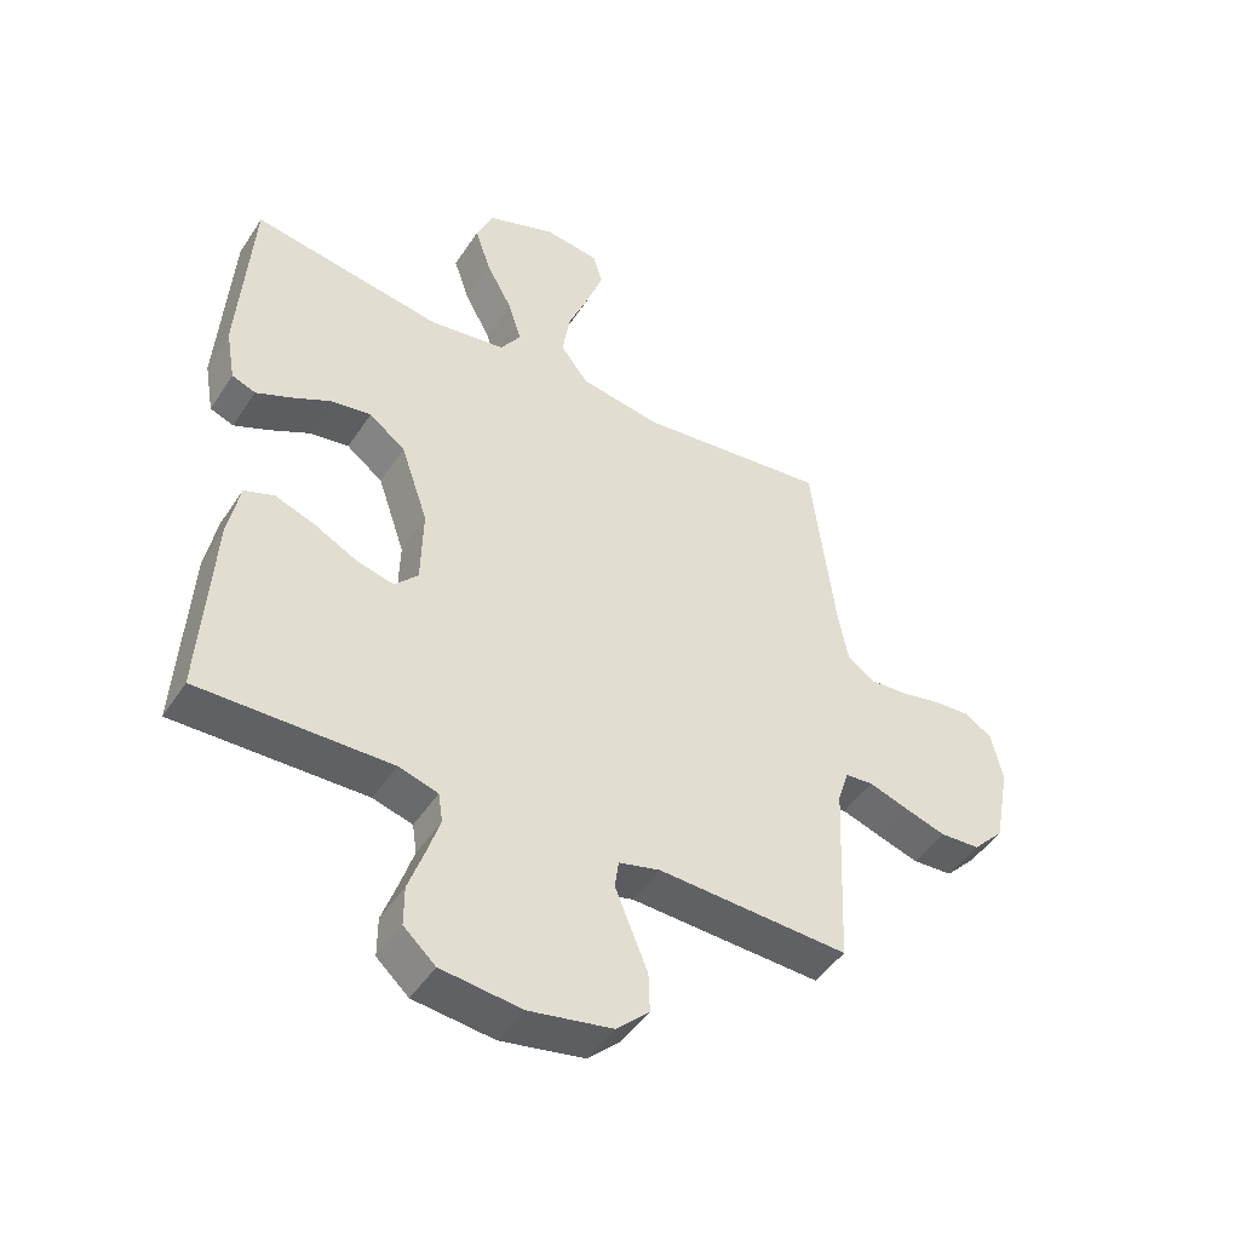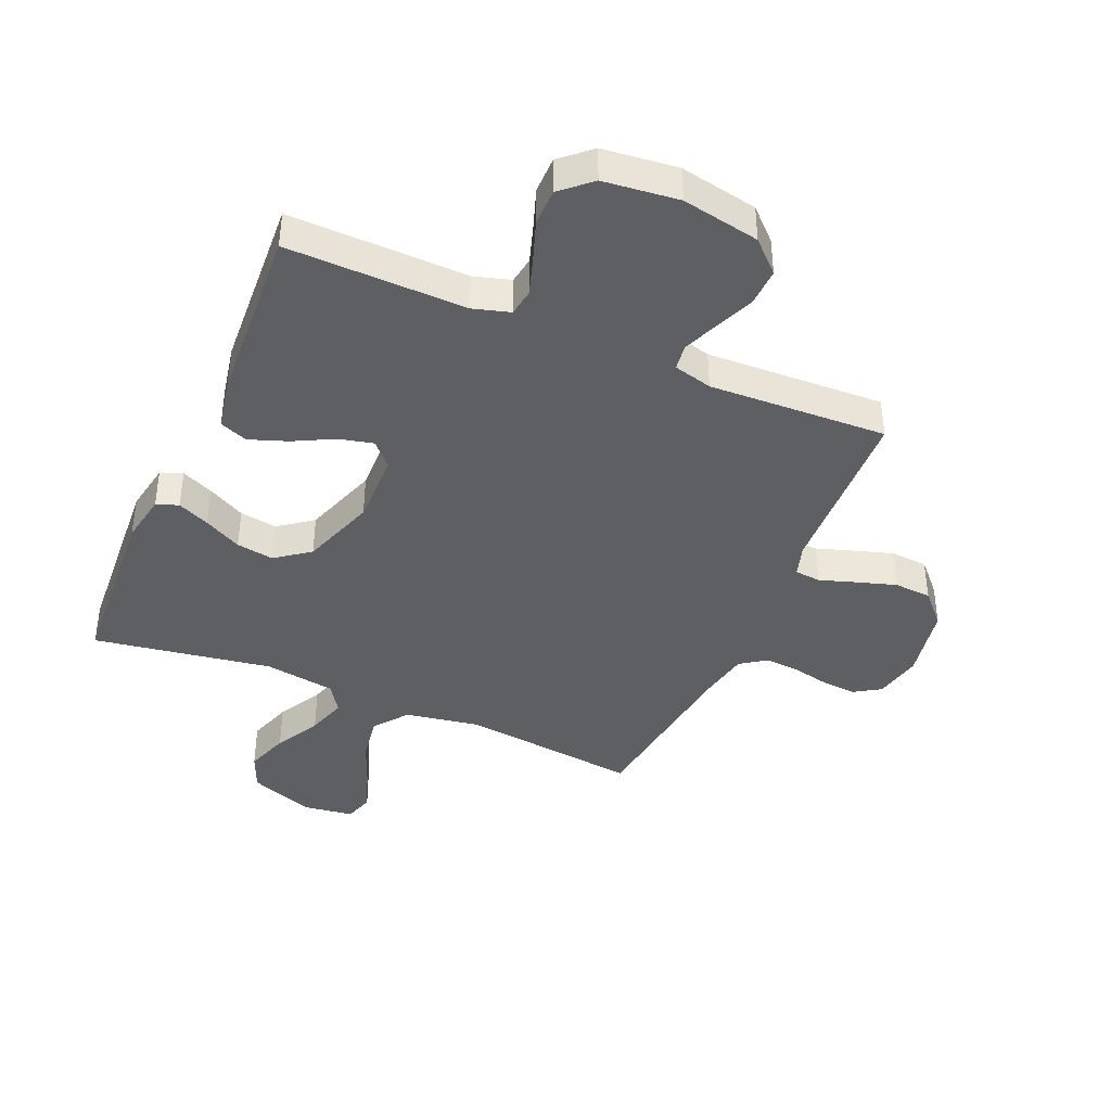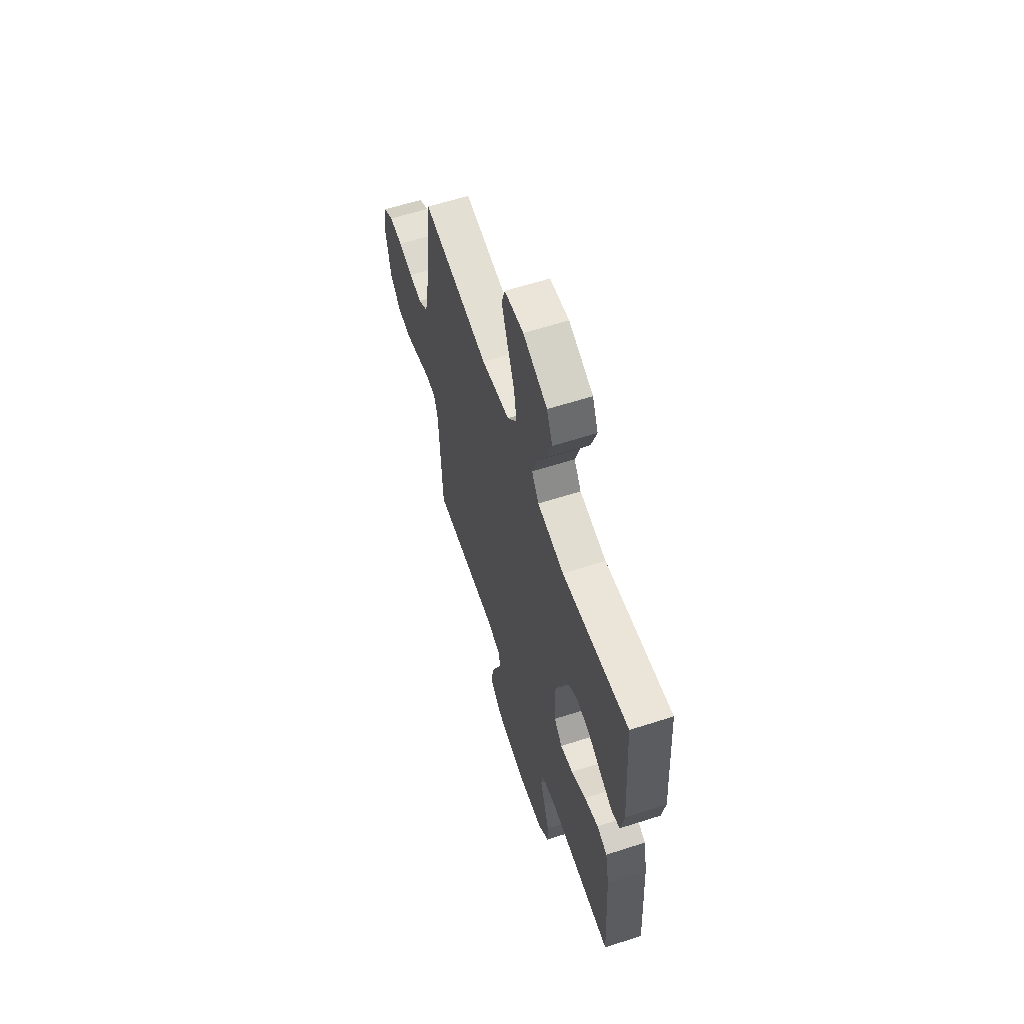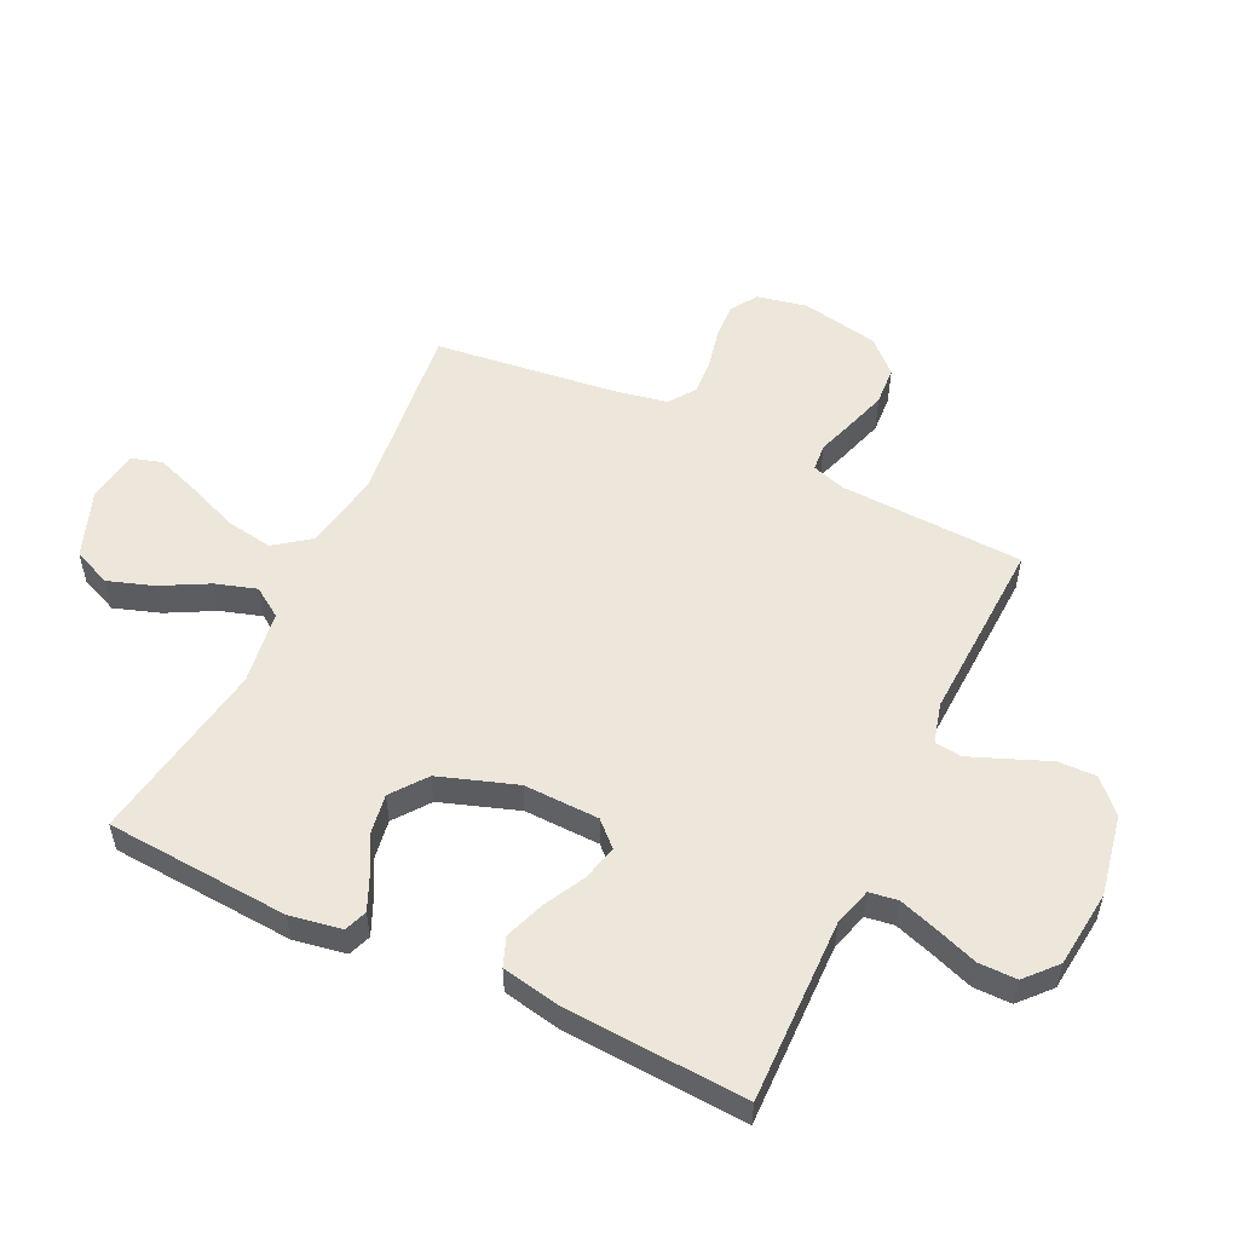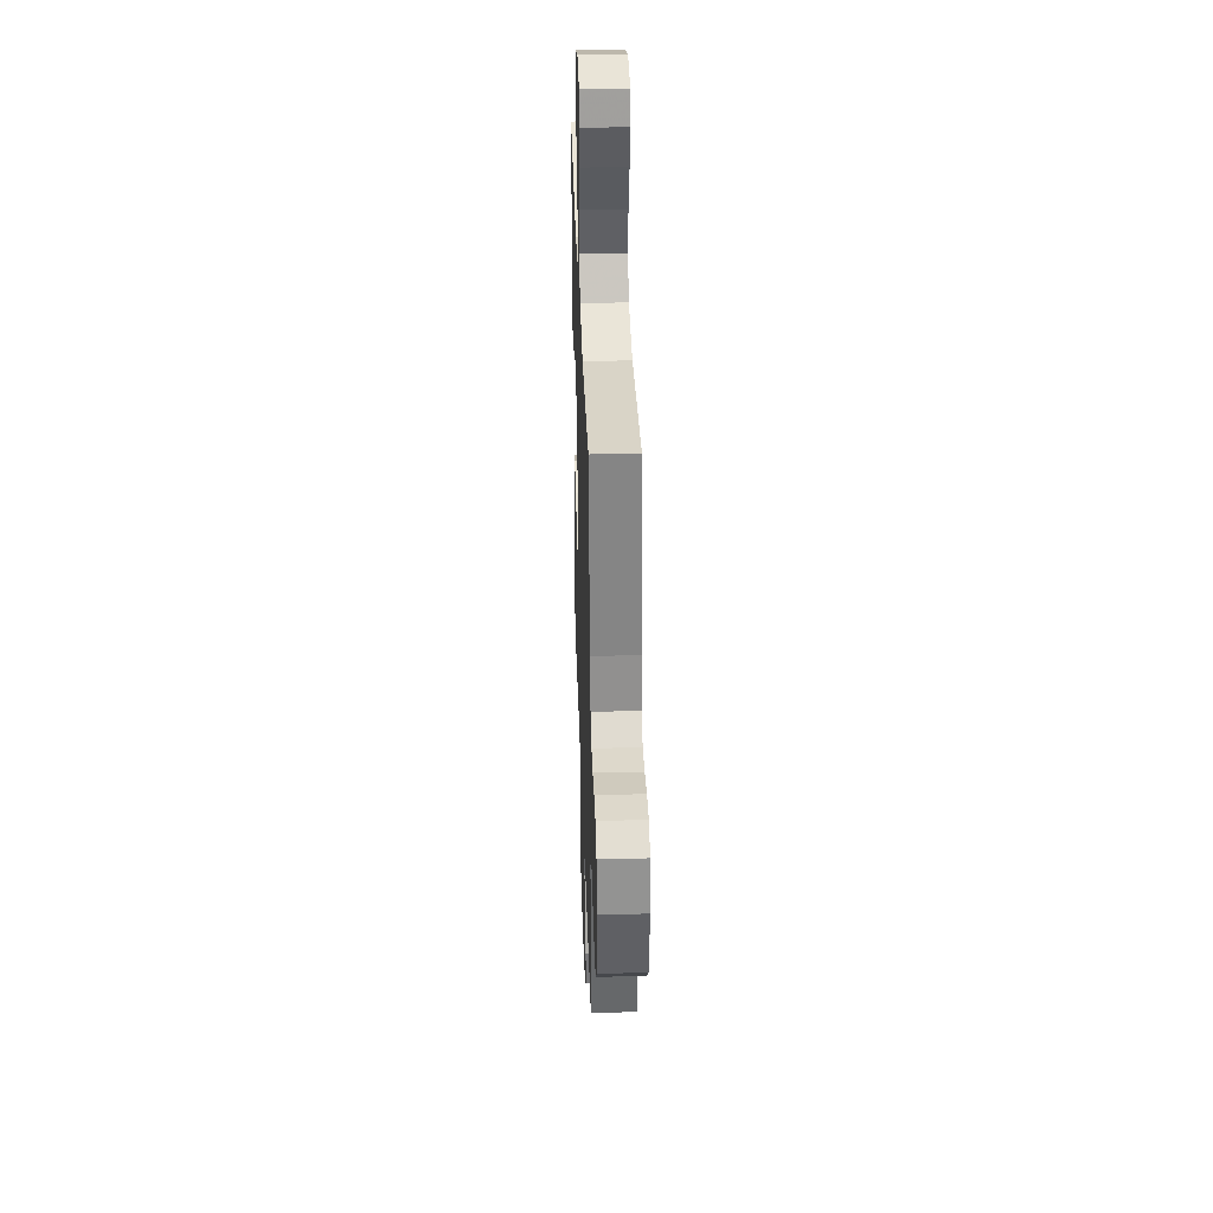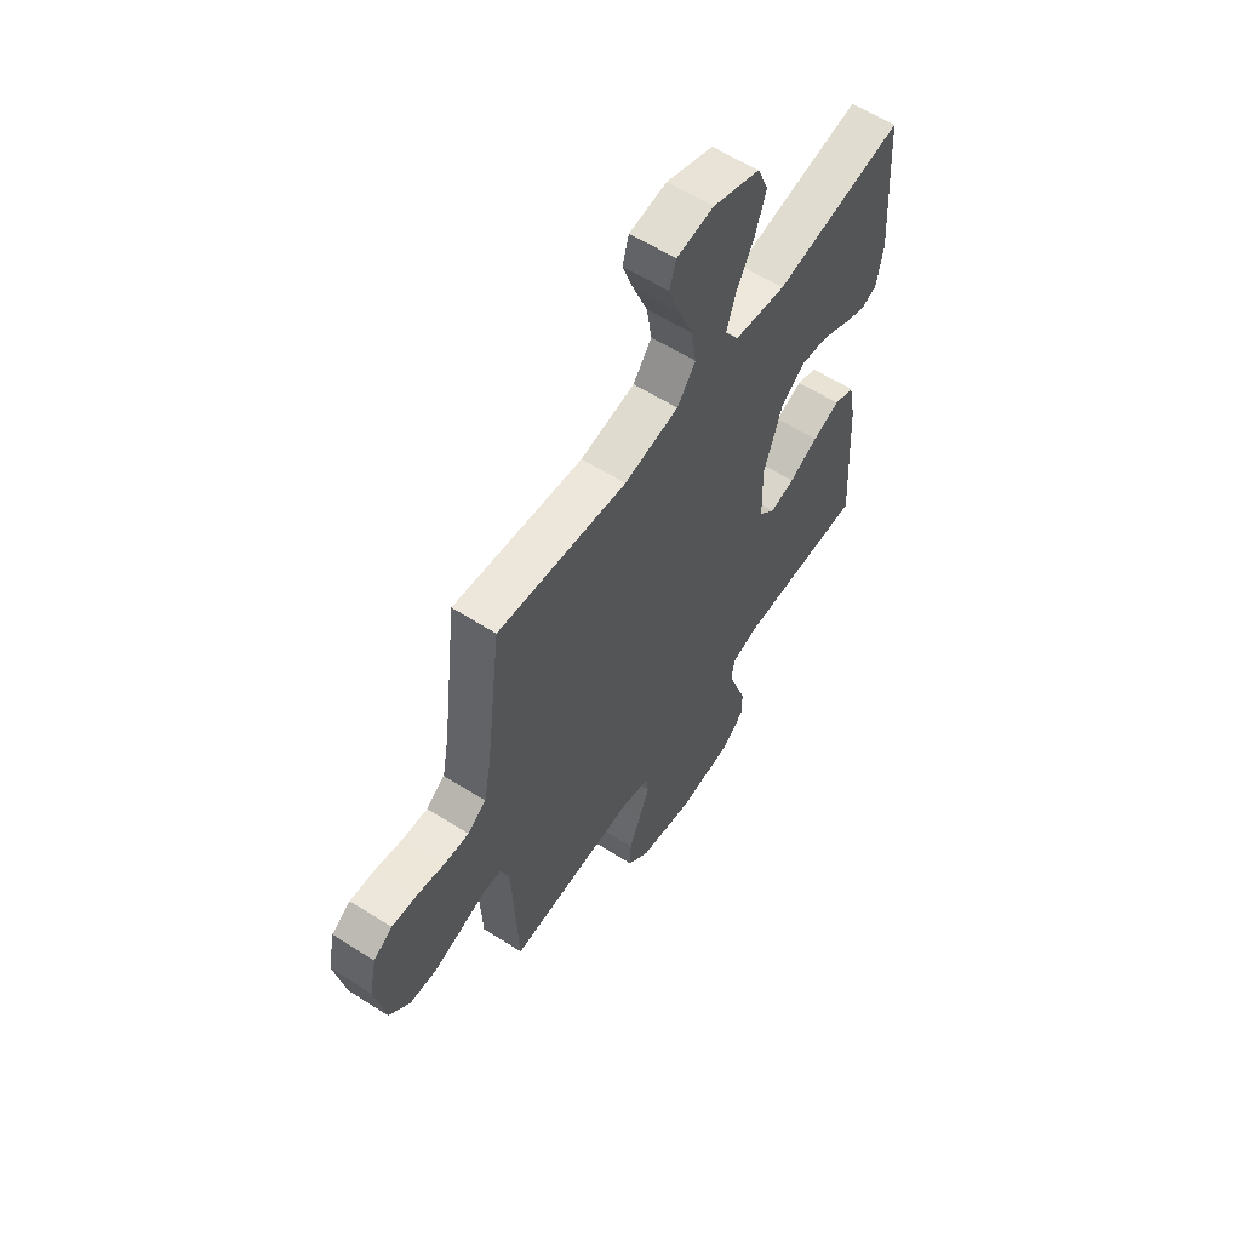
<metadata>
{"format":"obj","ext":"obj","renderer":"f3d","projection":"perspective","resolution":1024,"background":"white","views":[{"elev":-46.8,"azim":148.5,"up":"+Z"},{"elev":-40.4,"azim":156.6,"up":"+Y"},{"elev":61.0,"azim":71.8,"up":"+Z"},{"elev":54.1,"azim":115.6,"up":"+Y"},{"elev":35.4,"azim":-91.9,"up":"+Z"},{"elev":59.6,"azim":-56.8,"up":"+Z"}]}
</metadata>
<code>
v 0.5 0.07 0.5
v 0.52 0.07 0.2
v 0.505 0.07 0.116
v 0.468 0.07 0.102
v 0.414 0.07 0.126
v 0.351 0.07 0.159
v 0.288 0.07 0.169
v 0.231 0.07 0.126
v 0.188 0.07 0
v 0.191 0.07 -0.123
v 0.228 0.07 -0.162
v 0.286 0.07 -0.148
v 0.353 0.07 -0.113
v 0.417 0.07 -0.09
v 0.464 0.07 -0.108
v 0.482 0.07 -0.2
v 0.5 0.07 -0.5
v 0.2 0.07 -0.494
v 0.138 0.07 -0.512
v 0.131 0.07 -0.558
v 0.152 0.07 -0.622
v 0.176 0.07 -0.69
v 0.176 0.07 -0.752
v 0.126 0.07 -0.797
v 0 0.07 -0.811
v -0.131 0.07 -0.786
v -0.182 0.07 -0.737
v -0.18 0.07 -0.674
v -0.153 0.07 -0.608
v -0.129 0.07 -0.548
v -0.135 0.07 -0.504
v -0.2 0.07 -0.487
v -0.5 0.07 -0.5
v -0.513 0.07 -0.2
v -0.53 0.07 -0.146
v -0.574 0.07 -0.142
v -0.634 0.07 -0.162
v -0.701 0.07 -0.183
v -0.764 0.07 -0.179
v -0.813 0.07 -0.127
v -0.837 0.07 0
v -0.82 0.07 0.081
v -0.776 0.07 0.109
v -0.718 0.07 0.105
v -0.654 0.07 0.091
v -0.596 0.07 0.087
v -0.553 0.07 0.117
v -0.537 0.07 0.2
v -0.5 0.07 0.5
v -0.2 0.07 0.465
v -0.073 0.07 0.487
v -0.03 0.07 0.544
v -0.042 0.07 0.62
v -0.075 0.07 0.702
v -0.101 0.07 0.775
v -0.086 0.07 0.825
v 0 0.07 0.837
v 0.109 0.07 0.796
v 0.135 0.07 0.734
v 0.11 0.07 0.66
v 0.069 0.07 0.584
v 0.048 0.07 0.517
v 0.08 0.07 0.469
v 0.2 0.07 0.451
v 0.5 0 0.5
v 0.52 0 0.2
v 0.505 0 0.116
v 0.468 0 0.102
v 0.414 0 0.126
v 0.351 0 0.159
v 0.288 0 0.169
v 0.231 0 0.126
v 0.188 0 0
v 0.191 0 -0.123
v 0.228 0 -0.162
v 0.286 0 -0.148
v 0.353 0 -0.113
v 0.417 0 -0.09
v 0.464 0 -0.108
v 0.482 0 -0.2
v 0.5 0 -0.5
v 0.2 0 -0.494
v 0.138 0 -0.512
v 0.131 0 -0.558
v 0.152 0 -0.622
v 0.176 0 -0.69
v 0.176 0 -0.752
v 0.126 0 -0.797
v 0 0 -0.811
v -0.131 0 -0.786
v -0.182 0 -0.737
v -0.18 0 -0.674
v -0.153 0 -0.608
v -0.129 0 -0.548
v -0.135 0 -0.504
v -0.2 0 -0.487
v -0.5 0 -0.5
v -0.513 0 -0.2
v -0.53 0 -0.146
v -0.574 0 -0.142
v -0.634 0 -0.162
v -0.701 0 -0.183
v -0.764 0 -0.179
v -0.813 0 -0.127
v -0.837 0 0
v -0.82 0 0.081
v -0.776 0 0.109
v -0.718 0 0.105
v -0.654 0 0.091
v -0.596 0 0.087
v -0.553 0 0.117
v -0.537 0 0.2
v -0.5 0 0.5
v -0.2 0 0.465
v -0.073 0 0.487
v -0.03 0 0.544
v -0.042 0 0.62
v -0.075 0 0.702
v -0.101 0 0.775
v -0.086 0 0.825
v 0 0 0.837
v 0.109 0 0.796
v 0.135 0 0.734
v 0.11 0 0.66
v 0.069 0 0.584
v 0.048 0 0.517
v 0.08 0 0.469
v 0.2 0 0.451
f 59 60 61
f 58 59 61
f 57 58 61
f 56 57 61
f 55 56 61
f 54 55 61
f 53 54 61
f 52 53 61 62
f 51 52 62 63
f 48 49 50
f 51 63 64
f 50 51 64
f 48 50 64
f 47 48 64
f 43 44 45
f 42 43 45
f 41 42 45
f 40 41 45
f 39 40 45
f 38 39 45
f 37 38 45
f 36 37 45
f 35 36 45 46
f 47 64 1
f 46 47 1
f 35 46 1
f 34 35 1
f 27 28 29
f 26 27 29
f 25 26 29
f 24 25 29
f 23 24 29
f 22 23 29
f 21 22 29
f 20 21 29 30
f 19 20 30 31
f 16 17 18
f 15 16 18
f 14 15 18
f 13 14 18
f 12 13 18
f 19 31 32
f 18 19 32
f 12 18 32
f 11 12 32
f 4 5 6
f 3 4 6
f 2 3 6
f 1 2 6
f 1 6 7
f 34 1 7 8
f 32 33 34
f 11 32 34
f 10 11 34
f 9 10 34
f 8 9 34
f 125 124 123
f 125 123 122
f 125 122 121
f 125 121 120
f 125 120 119
f 125 119 118
f 125 118 117
f 126 125 117 116
f 127 126 116 115
f 114 113 112
f 128 127 115
f 128 115 114
f 128 114 112
f 128 112 111
f 109 108 107
f 109 107 106
f 109 106 105
f 109 105 104
f 109 104 103
f 109 103 102
f 109 102 101
f 109 101 100
f 110 109 100 99
f 65 128 111
f 65 111 110
f 65 110 99
f 65 99 98
f 93 92 91
f 93 91 90
f 93 90 89
f 93 89 88
f 93 88 87
f 93 87 86
f 93 86 85
f 94 93 85 84
f 95 94 84 83
f 82 81 80
f 82 80 79
f 82 79 78
f 82 78 77
f 82 77 76
f 96 95 83
f 96 83 82
f 96 82 76
f 96 76 75
f 70 69 68
f 70 68 67
f 70 67 66
f 70 66 65
f 71 70 65
f 72 71 65 98
f 98 97 96
f 98 96 75
f 98 75 74
f 98 74 73
f 98 73 72
f 1 65 66 2
f 2 66 67 3
f 3 67 68 4
f 4 68 69 5
f 5 69 70 6
f 6 70 71 7
f 7 71 72 8
f 8 72 73 9
f 9 73 74 10
f 10 74 75 11
f 11 75 76 12
f 12 76 77 13
f 13 77 78 14
f 14 78 79 15
f 15 79 80 16
f 16 80 81 17
f 17 81 82 18
f 18 82 83 19
f 19 83 84 20
f 20 84 85 21
f 21 85 86 22
f 22 86 87 23
f 23 87 88 24
f 24 88 89 25
f 25 89 90 26
f 26 90 91 27
f 27 91 92 28
f 28 92 93 29
f 29 93 94 30
f 30 94 95 31
f 31 95 96 32
f 32 96 97 33
f 33 97 98 34
f 34 98 99 35
f 35 99 100 36
f 36 100 101 37
f 37 101 102 38
f 38 102 103 39
f 39 103 104 40
f 40 104 105 41
f 41 105 106 42
f 42 106 107 43
f 43 107 108 44
f 44 108 109 45
f 45 109 110 46
f 46 110 111 47
f 47 111 112 48
f 48 112 113 49
f 49 113 114 50
f 50 114 115 51
f 51 115 116 52
f 52 116 117 53
f 53 117 118 54
f 54 118 119 55
f 55 119 120 56
f 56 120 121 57
f 57 121 122 58
f 58 122 123 59
f 59 123 124 60
f 60 124 125 61
f 61 125 126 62
f 62 126 127 63
f 63 127 128 64
f 64 128 65 1

</code>
